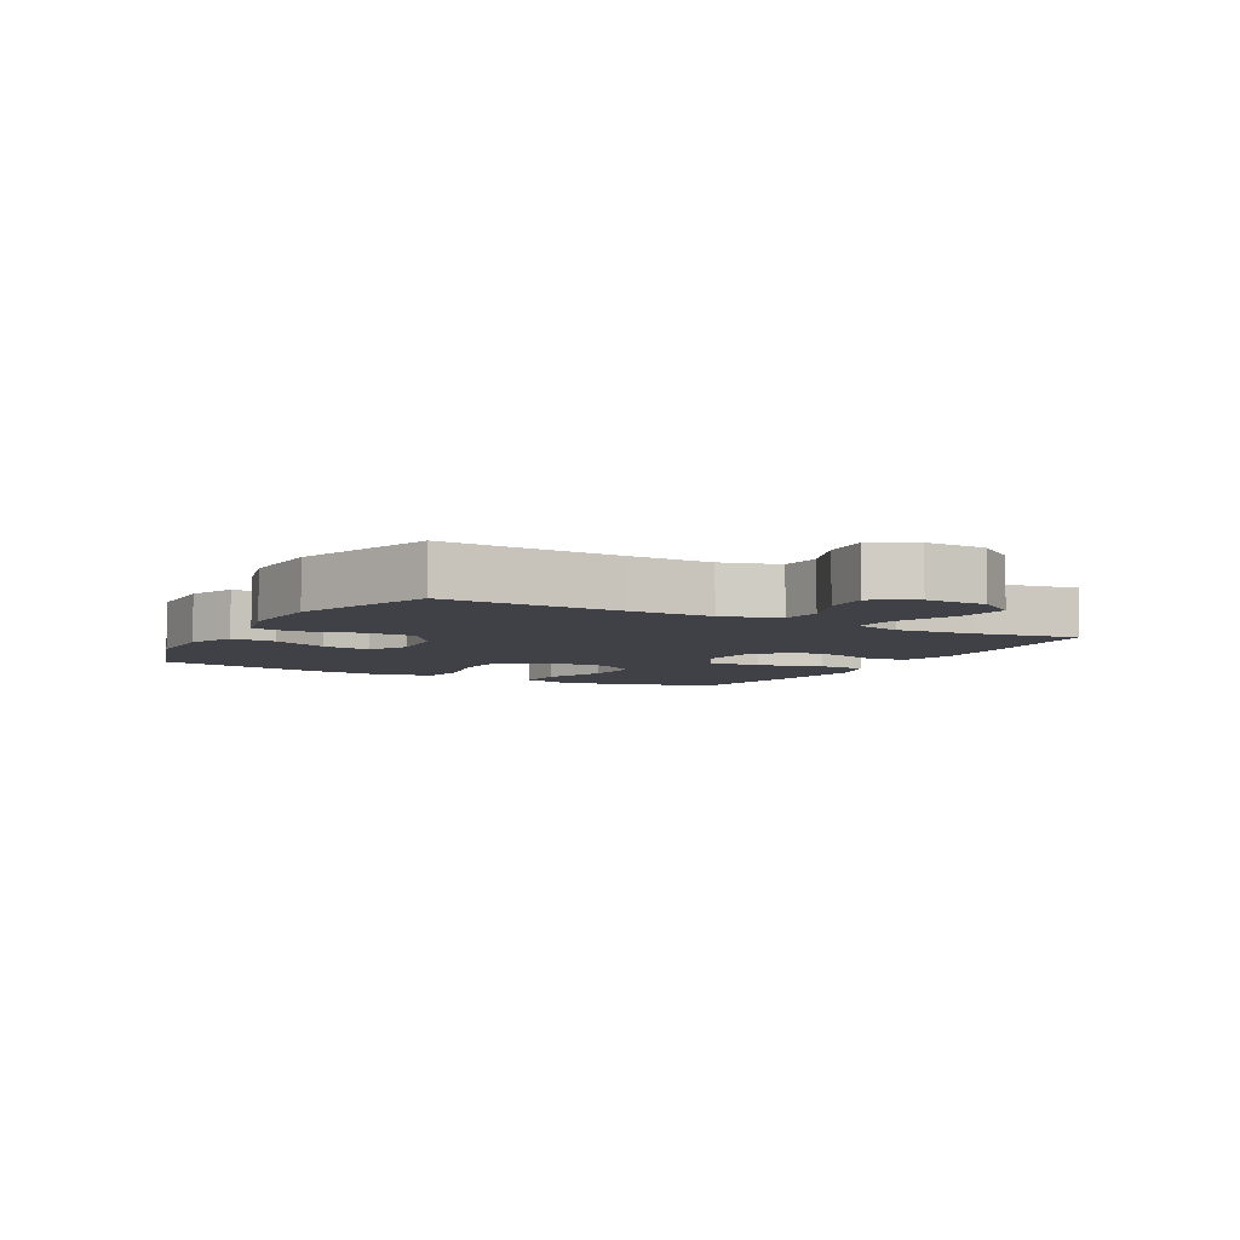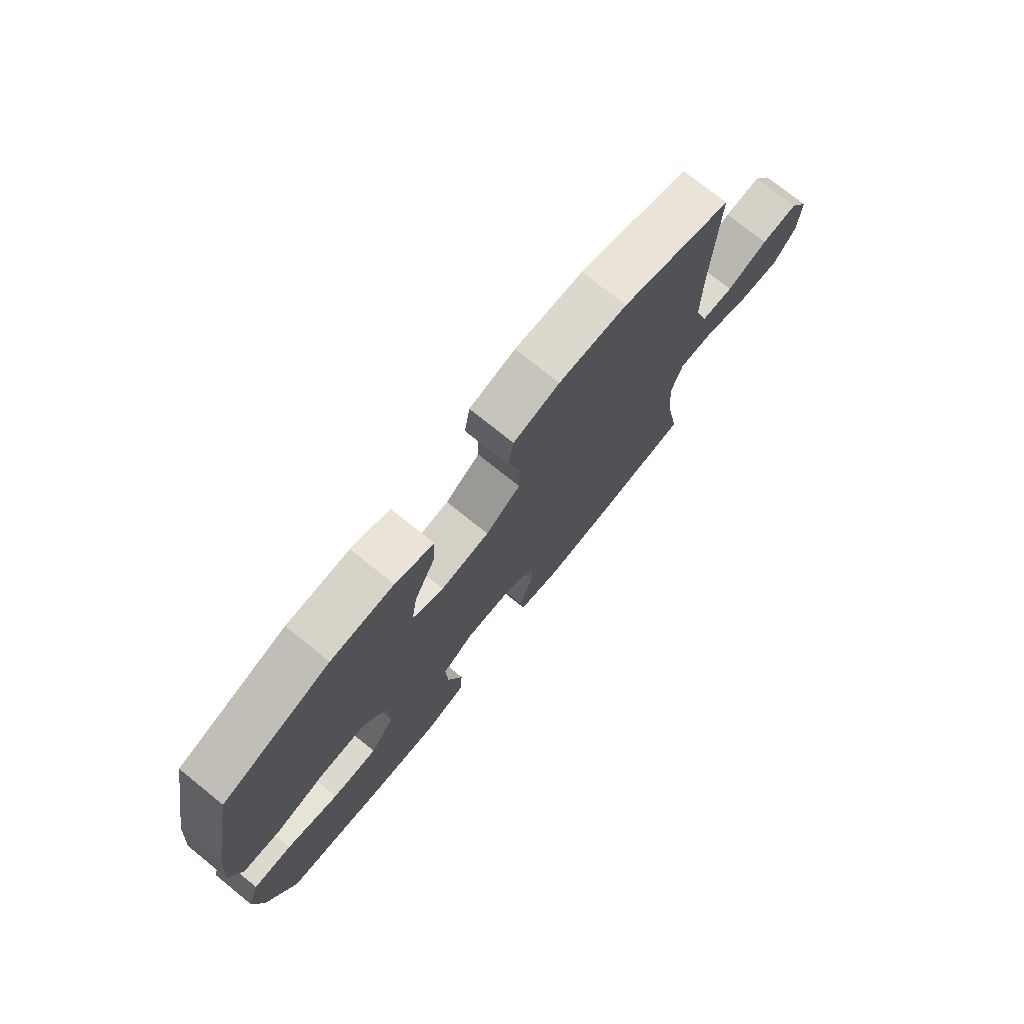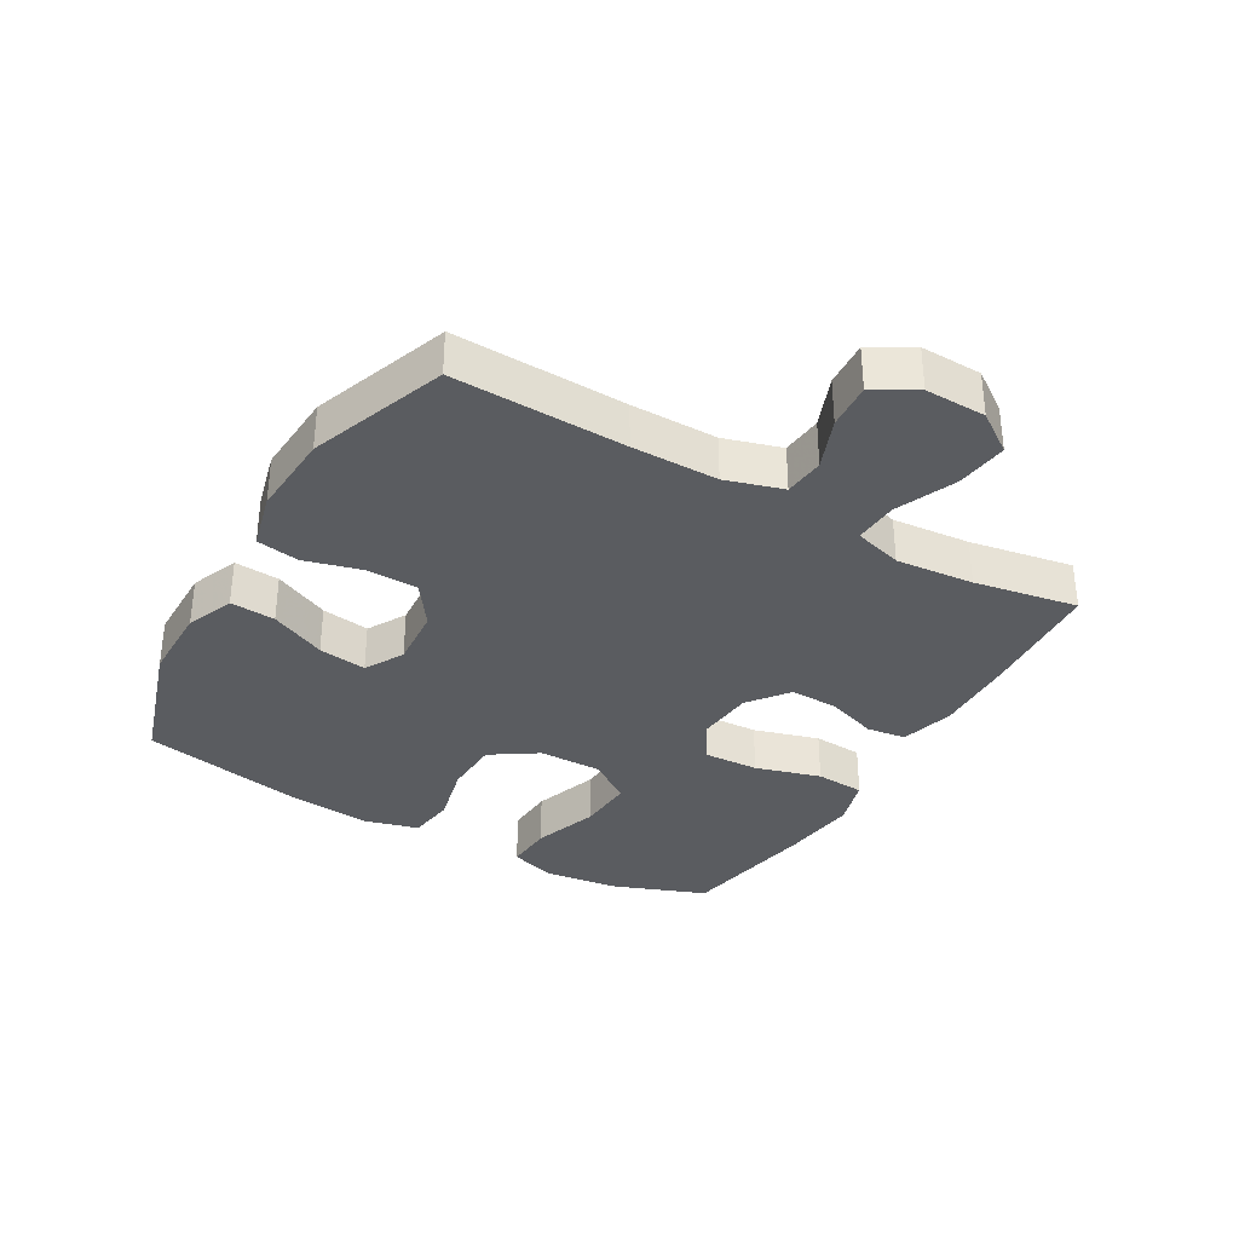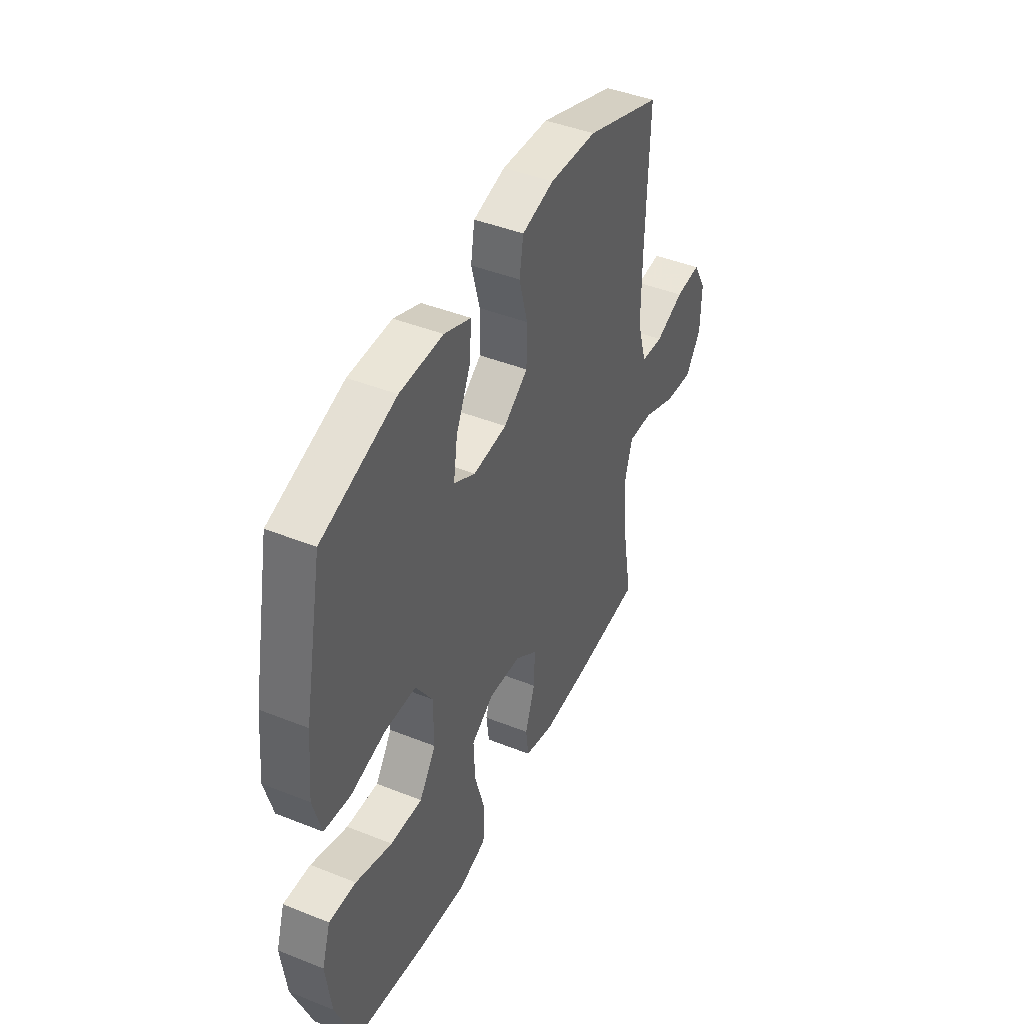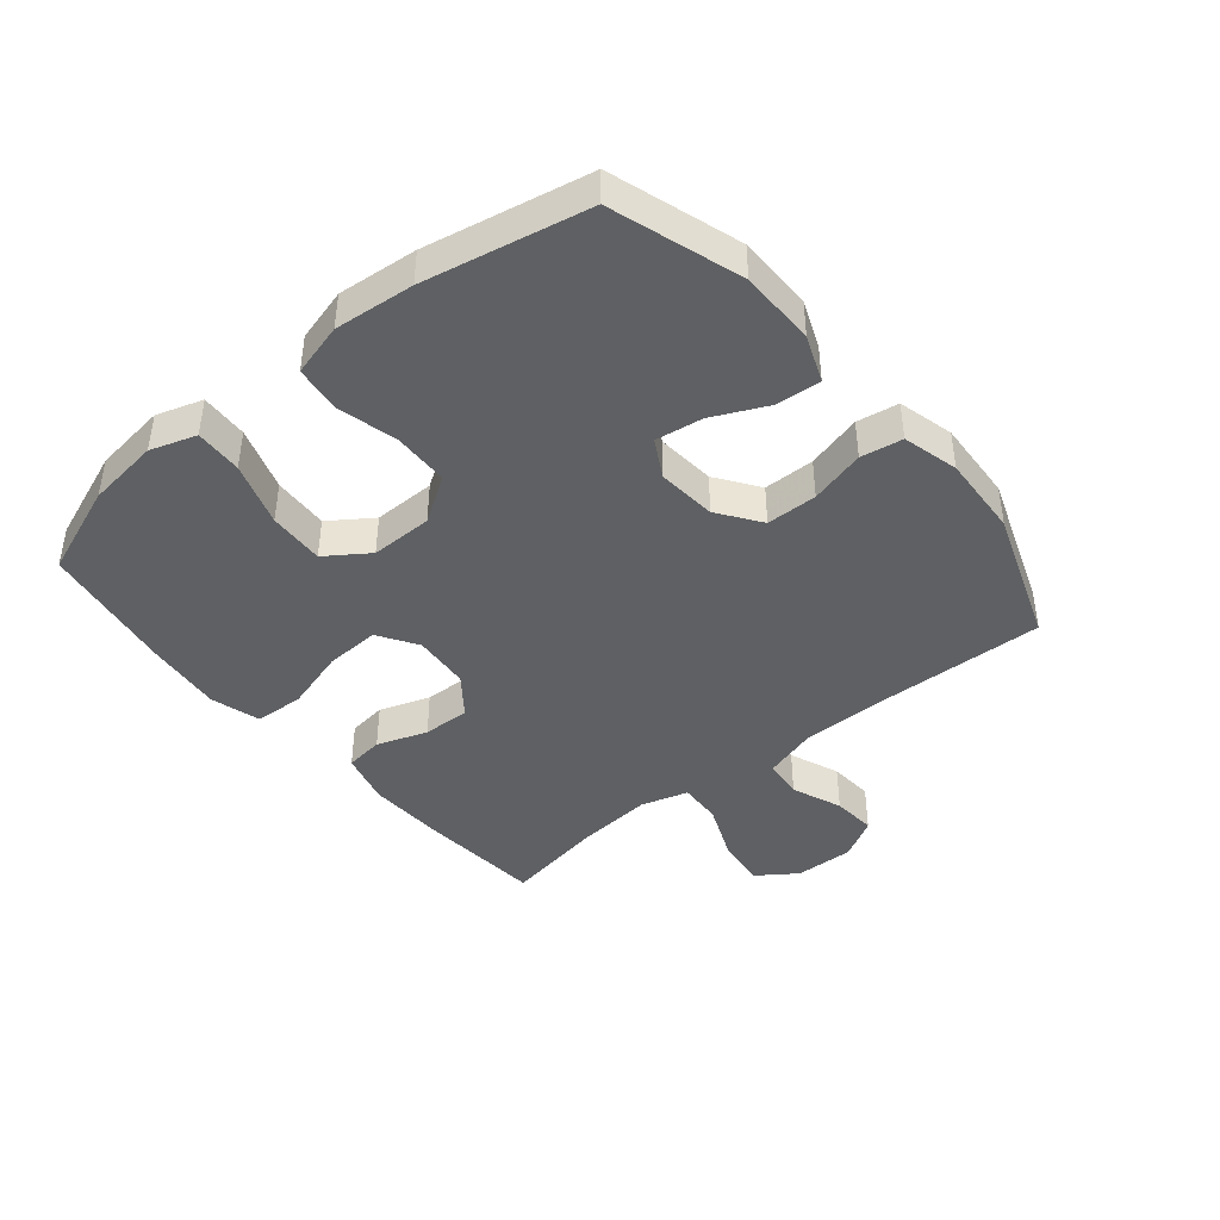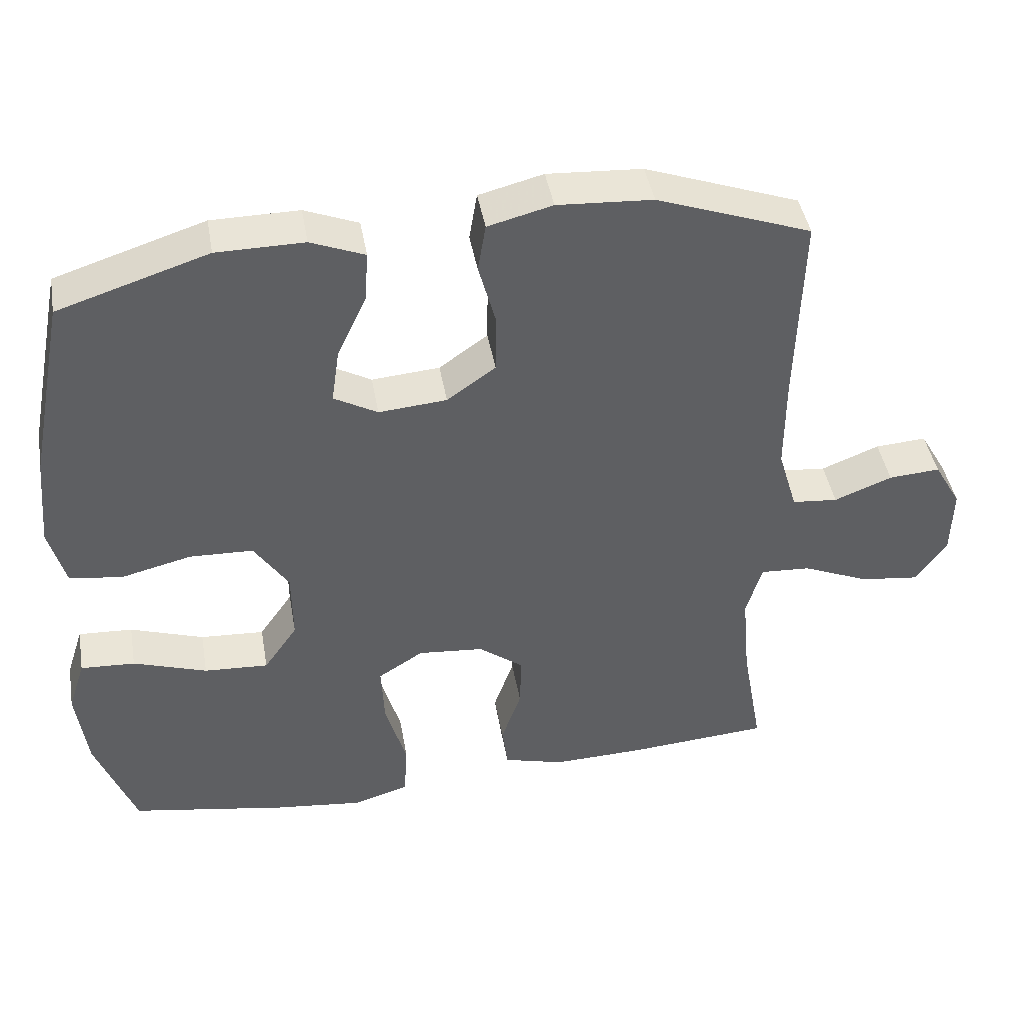
<metadata>
{"format":"obj","ext":"obj","renderer":"f3d","projection":"perspective","resolution":1024,"background":"white","views":[{"elev":-6.0,"azim":61.2,"up":"+Y"},{"elev":75.5,"azim":-51.2,"up":"+Z"},{"elev":-34.4,"azim":59.9,"up":"+Y"},{"elev":43.9,"azim":-64.9,"up":"+Z"},{"elev":-42.3,"azim":-50.4,"up":"+Y"},{"elev":43.5,"azim":-9.9,"up":"+Z"}]}
</metadata>
<code>
v 0.5 0.07 -0.5
v 0.301 0.07 -0.515
v 0.173 0.07 -0.519
v 0.088 0.07 -0.496
v 0.08 0.07 -0.434
v 0.108 0.07 -0.353
v 0.11 0.07 -0.277
v 0.047 0.07 -0.229
v -0.045 0.07 -0.221
v -0.108 0.07 -0.261
v -0.104 0.07 -0.348
v -0.074 0.07 -0.451
v -0.079 0.07 -0.529
v -0.158 0.07 -0.552
v -0.281 0.07 -0.538
v -0.5 0.07 -0.5
v -0.556 0.07 -0.352
v -0.571 0.07 -0.235
v -0.547 0.07 -0.161
v -0.471 0.07 -0.165
v -0.368 0.07 -0.2
v -0.278 0.07 -0.205
v -0.231 0.07 -0.137
v -0.232 0.07 -0.037
v -0.28 0.07 0.036
v -0.369 0.07 0.039
v -0.467 0.07 0.015
v -0.541 0.07 0.025
v -0.564 0.07 0.11
v -0.552 0.07 0.238
v -0.5 0.07 0.5
v -0.291 0.07 0.567
v -0.169 0.07 0.568
v -0.094 0.07 0.538
v -0.099 0.07 0.467
v -0.14 0.07 0.379
v -0.151 0.07 0.303
v -0.09 0.07 0.269
v 0.005 0.07 0.277
v 0.073 0.07 0.325
v 0.074 0.07 0.407
v 0.05 0.07 0.496
v 0.061 0.07 0.563
v 0.151 0.07 0.586
v 0.284 0.07 0.578
v 0.5 0.07 0.5
v 0.492 0.07 0.228
v 0.492 0.07 0.092
v 0.519 0.07 0.002
v 0.583 0.07 -0.004
v 0.664 0.07 0.028
v 0.736 0.07 0.033
v 0.774 0.07 -0.033
v 0.772 0.07 -0.129
v 0.728 0.07 -0.192
v 0.646 0.07 -0.182
v 0.552 0.07 -0.142
v 0.482 0.07 -0.138
v 0.46 0.07 -0.214
v 0.471 0.07 -0.337
v 0.5 0 -0.5
v 0.301 0 -0.515
v 0.173 0 -0.519
v 0.088 0 -0.496
v 0.08 0 -0.434
v 0.108 0 -0.353
v 0.11 0 -0.277
v 0.047 0 -0.229
v -0.045 0 -0.221
v -0.108 0 -0.261
v -0.104 0 -0.348
v -0.074 0 -0.451
v -0.079 0 -0.529
v -0.158 0 -0.552
v -0.281 0 -0.538
v -0.5 0 -0.5
v -0.556 0 -0.352
v -0.571 0 -0.235
v -0.547 0 -0.161
v -0.471 0 -0.165
v -0.368 0 -0.2
v -0.278 0 -0.205
v -0.231 0 -0.137
v -0.232 0 -0.037
v -0.28 0 0.036
v -0.369 0 0.039
v -0.467 0 0.015
v -0.541 0 0.025
v -0.564 0 0.11
v -0.552 0 0.238
v -0.5 0 0.5
v -0.291 0 0.567
v -0.169 0 0.568
v -0.094 0 0.538
v -0.099 0 0.467
v -0.14 0 0.379
v -0.151 0 0.303
v -0.09 0 0.269
v 0.005 0 0.277
v 0.073 0 0.325
v 0.074 0 0.407
v 0.05 0 0.496
v 0.061 0 0.563
v 0.151 0 0.586
v 0.284 0 0.578
v 0.5 0 0.5
v 0.492 0 0.228
v 0.492 0 0.092
v 0.519 0 0.002
v 0.583 0 -0.004
v 0.664 0 0.028
v 0.736 0 0.033
v 0.774 0 -0.033
v 0.772 0 -0.129
v 0.728 0 -0.192
v 0.646 0 -0.182
v 0.552 0 -0.142
v 0.482 0 -0.138
v 0.46 0 -0.214
v 0.471 0 -0.337
f 54 55 56 57
f 54 57 58
f 53 54 58
f 50 51 52 53
f 49 50 53 58
f 48 49 58 59
f 44 45 46 47
f 44 47 48 59
f 41 42 43 44
f 40 41 44 59
f 33 34 35 36
f 33 36 37
f 32 33 37
f 31 32 37
f 30 31 37
f 29 30 37 38
f 26 27 28 29
f 25 26 29 38
f 18 19 20 21
f 18 21 22
f 17 18 22
f 16 17 22
f 15 16 22
f 14 15 22 23
f 11 12 13 14
f 10 11 14 23
f 3 4 5 6
f 3 6 7
f 60 1 2 3
f 60 3 7
f 39 40 59 60
f 39 60 7 8
f 24 25 38 39
f 24 39 8 9
f 9 10 23 24
f 117 116 115 114
f 118 117 114
f 118 114 113
f 113 112 111 110
f 118 113 110 109
f 119 118 109 108
f 107 106 105 104
f 119 108 107 104
f 104 103 102 101
f 119 104 101 100
f 96 95 94 93
f 97 96 93
f 97 93 92
f 97 92 91
f 97 91 90
f 98 97 90 89
f 89 88 87 86
f 98 89 86 85
f 81 80 79 78
f 82 81 78
f 82 78 77
f 82 77 76
f 82 76 75
f 83 82 75 74
f 74 73 72 71
f 83 74 71 70
f 66 65 64 63
f 67 66 63
f 63 62 61 120
f 67 63 120
f 120 119 100 99
f 68 67 120 99
f 99 98 85 84
f 69 68 99 84
f 84 83 70 69
f 1 61 62 2
f 2 62 63 3
f 3 63 64 4
f 4 64 65 5
f 5 65 66 6
f 6 66 67 7
f 7 67 68 8
f 8 68 69 9
f 9 69 70 10
f 10 70 71 11
f 11 71 72 12
f 12 72 73 13
f 13 73 74 14
f 14 74 75 15
f 15 75 76 16
f 16 76 77 17
f 17 77 78 18
f 18 78 79 19
f 19 79 80 20
f 20 80 81 21
f 21 81 82 22
f 22 82 83 23
f 23 83 84 24
f 24 84 85 25
f 25 85 86 26
f 26 86 87 27
f 27 87 88 28
f 28 88 89 29
f 29 89 90 30
f 30 90 91 31
f 31 91 92 32
f 32 92 93 33
f 33 93 94 34
f 34 94 95 35
f 35 95 96 36
f 36 96 97 37
f 37 97 98 38
f 38 98 99 39
f 39 99 100 40
f 40 100 101 41
f 41 101 102 42
f 42 102 103 43
f 43 103 104 44
f 44 104 105 45
f 45 105 106 46
f 46 106 107 47
f 47 107 108 48
f 48 108 109 49
f 49 109 110 50
f 50 110 111 51
f 51 111 112 52
f 52 112 113 53
f 53 113 114 54
f 54 114 115 55
f 55 115 116 56
f 56 116 117 57
f 57 117 118 58
f 58 118 119 59
f 59 119 120 60
f 60 120 61 1

</code>
